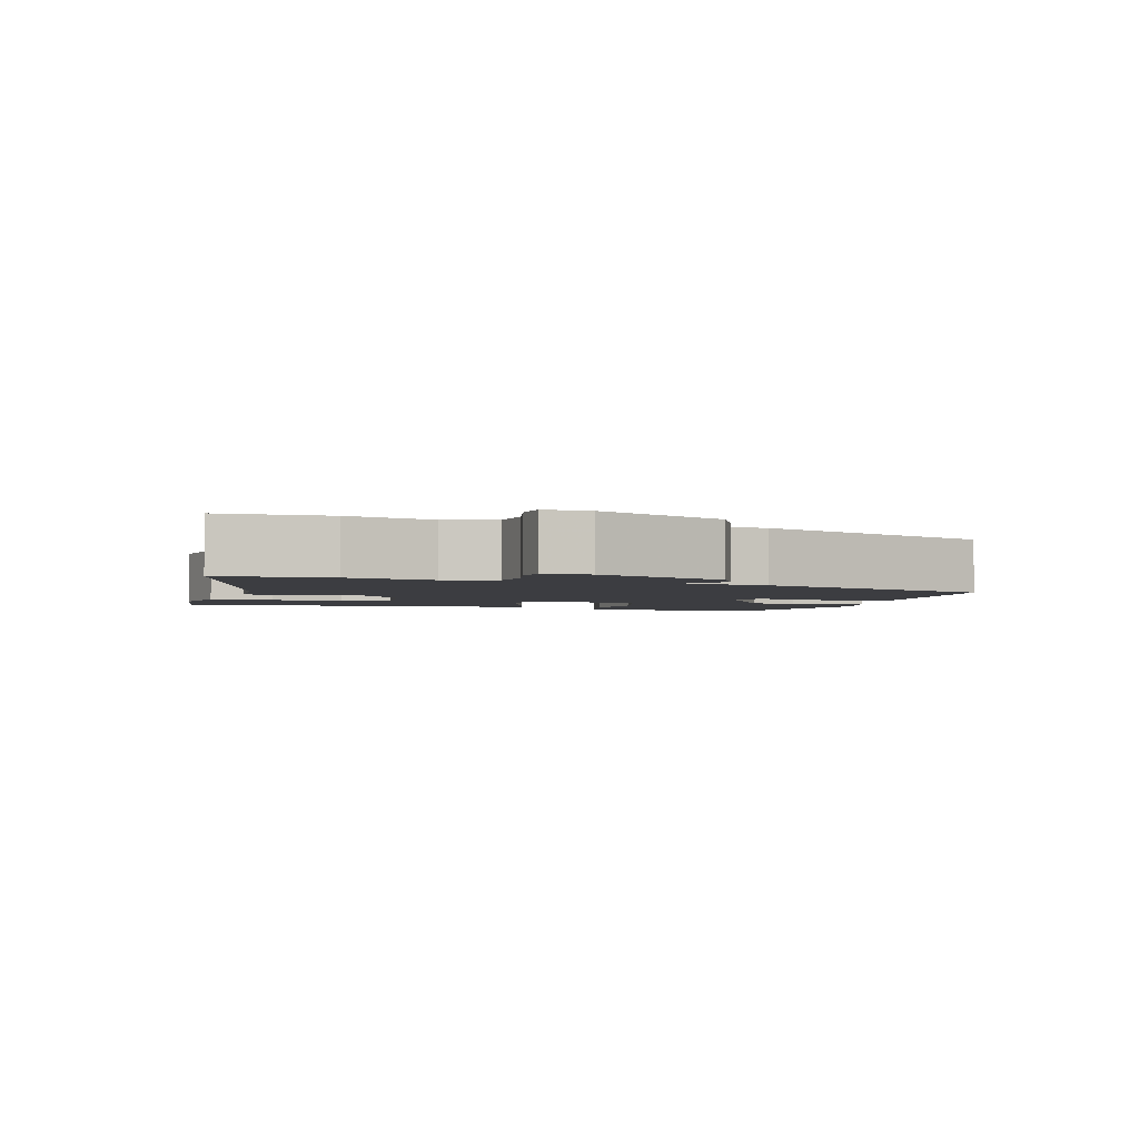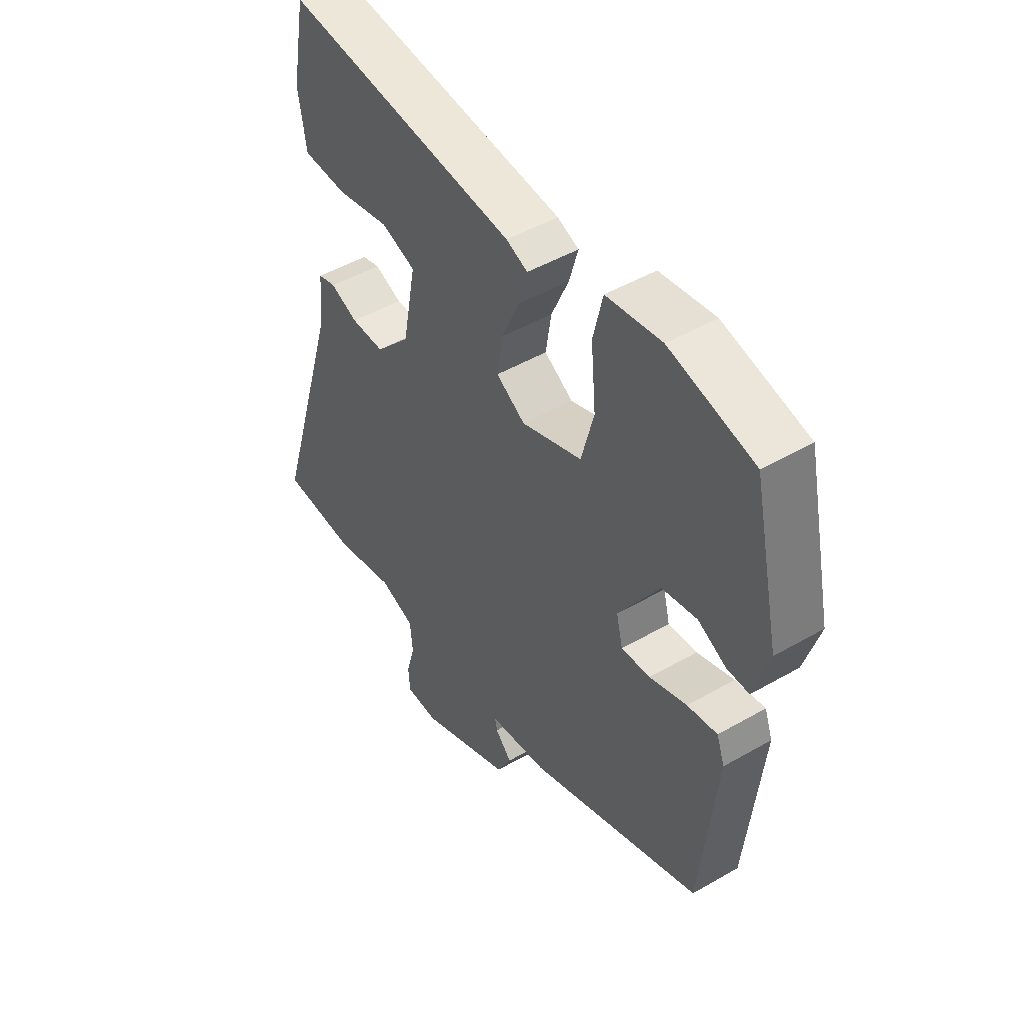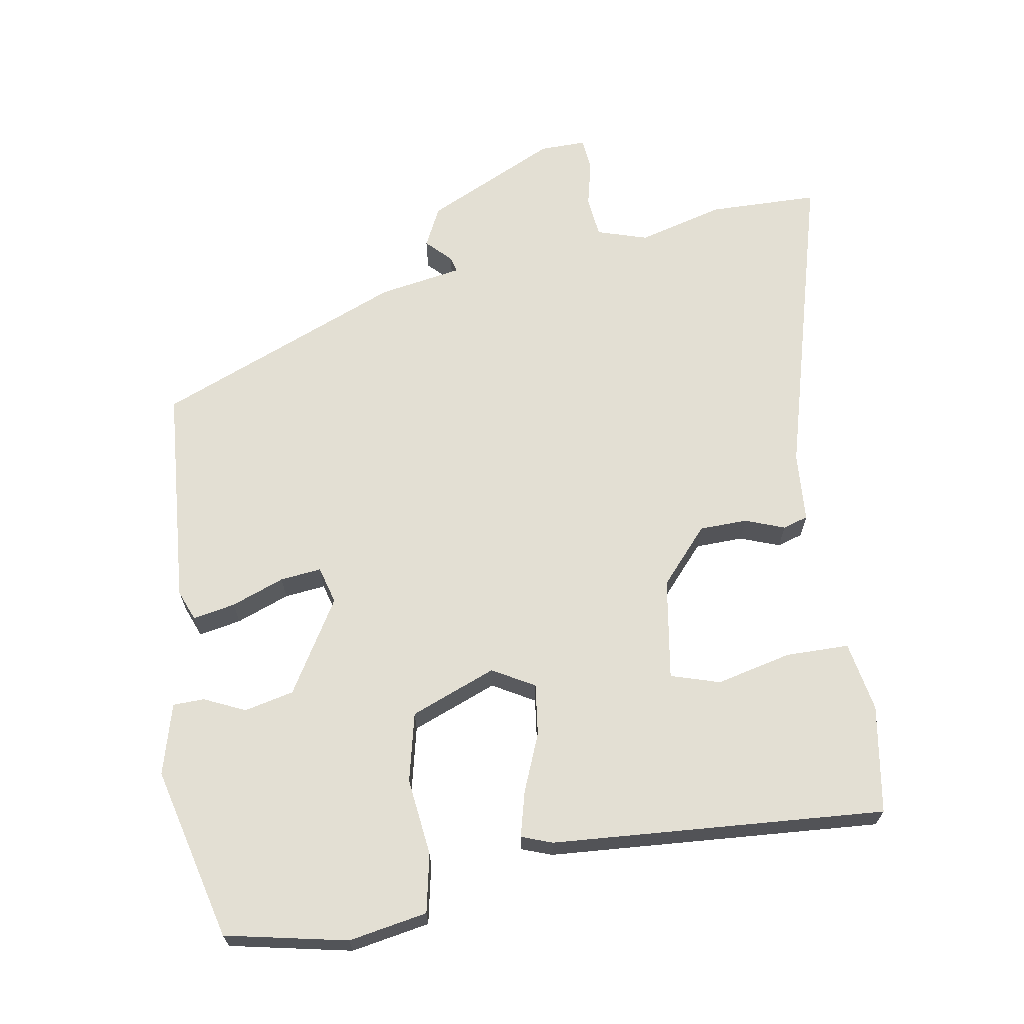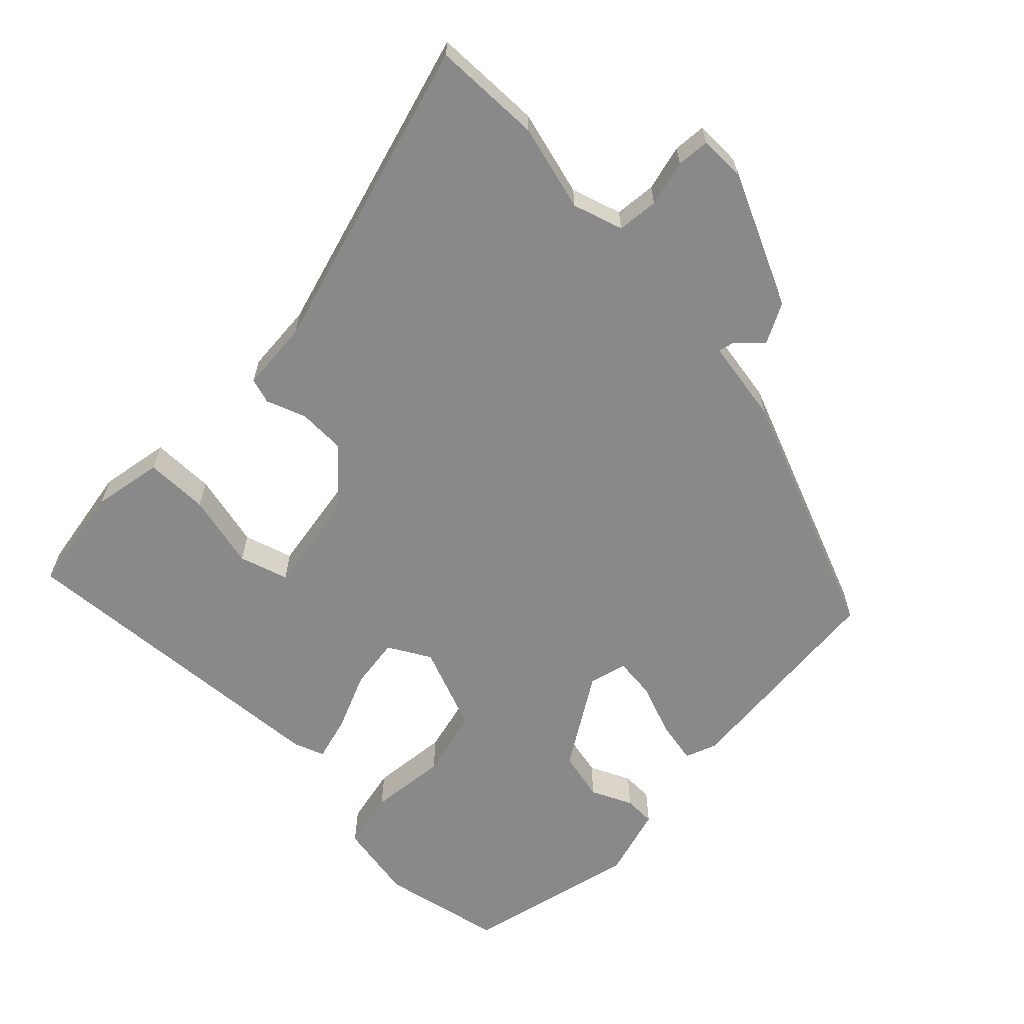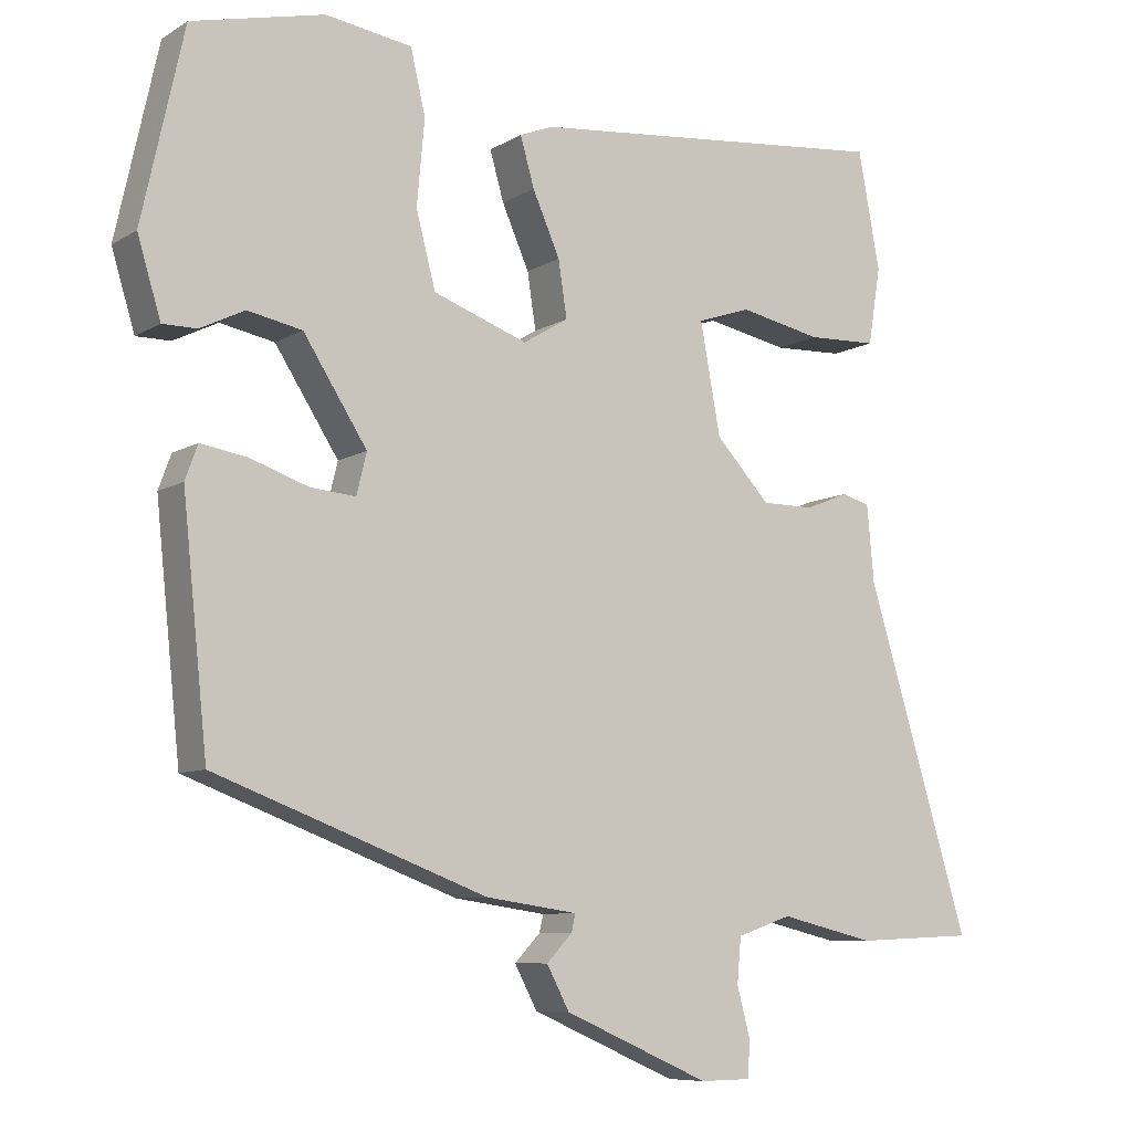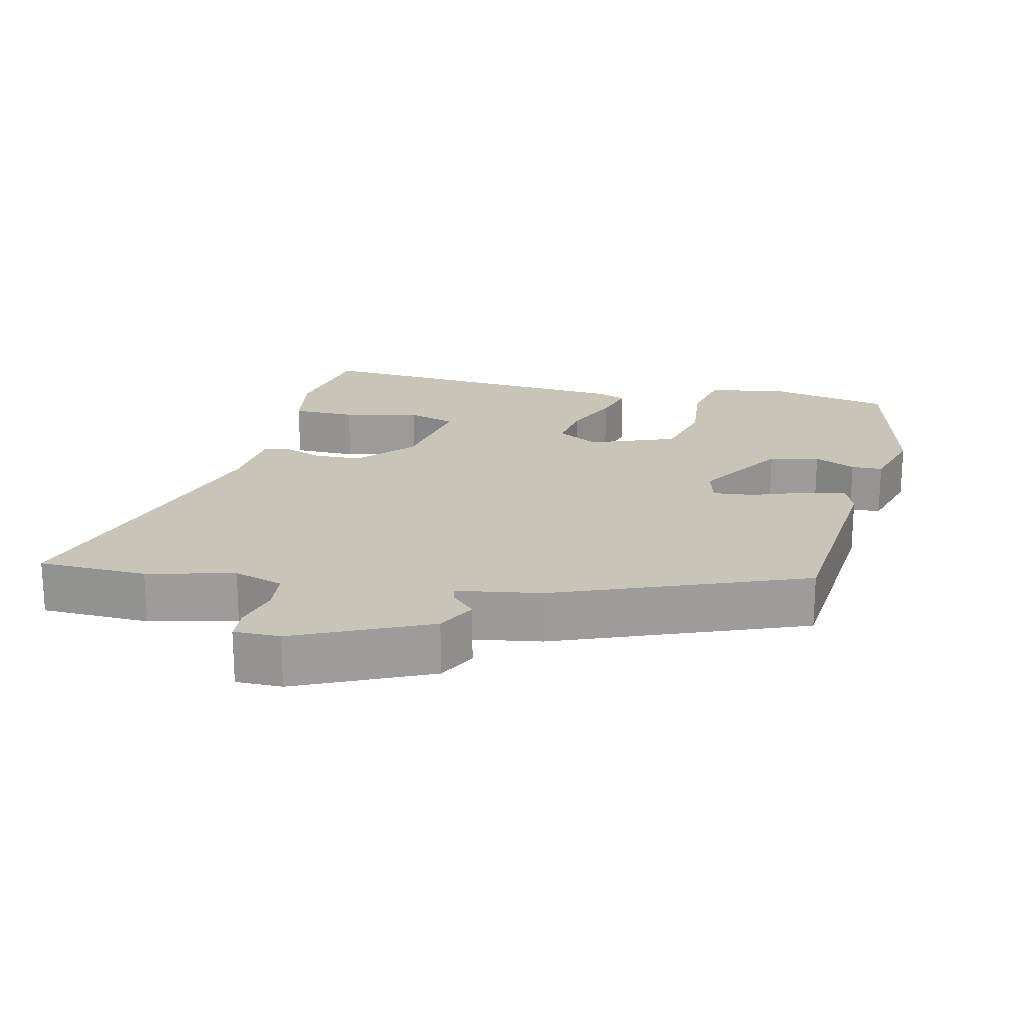
<metadata>
{"format":"obj","ext":"obj","renderer":"f3d","projection":"perspective","resolution":1024,"background":"white","views":[{"elev":-2.7,"azim":161.8,"up":"+Y"},{"elev":47.8,"azim":-123.0,"up":"+Z"},{"elev":66.9,"azim":-11.0,"up":"+Y"},{"elev":-63.2,"azim":134.3,"up":"+Y"},{"elev":-8.2,"azim":-32.4,"up":"+Z"},{"elev":20.1,"azim":-167.8,"up":"+Y"}]}
</metadata>
<code>
v -0.445 0.07 -0.324
v -0.477 0.07 -0.016
v -0.461 0.07 0.028
v -0.401 0.07 0.018
v -0.326 0.07 -0.008
v -0.268 0.07 -0.013
v -0.255 0.07 0.04
v -0.337 0.07 0.168
v -0.407 0.07 0.182
v -0.464 0.07 0.154
v -0.508 0.07 0.154
v -0.538 0.07 0.253
v -0.484 0.07 0.498
v -0.314 0.07 0.538
v -0.203 0.07 0.521
v -0.184 0.07 0.439
v -0.194 0.07 0.33
v -0.169 0.07 0.234
v -0.048 0.07 0.19
v 0.01 0.07 0.225
v -0.001 0.07 0.297
v -0.036 0.07 0.377
v -0.054 0.07 0.44
v -0.011 0.07 0.457
v 0.456 0.07 0.502
v 0.484 0.07 0.351
v 0.468 0.07 0.252
v 0.379 0.07 0.249
v 0.273 0.07 0.271
v 0.205 0.07 0.248
v 0.231 0.07 0.106
v 0.301 0.07 0.031
v 0.368 0.07 0.031
v 0.423 0.07 0.053
v 0.459 0.07 0.043
v 0.468 0.07 -0.055
v 0.601 0.07 -0.495
v 0.448 0.07 -0.502
v 0.326 0.07 -0.473
v 0.256 0.07 -0.497
v 0.251 0.07 -0.555
v 0.268 0.07 -0.619
v 0.265 0.07 -0.665
v 0.2 0.07 -0.666
v 0.013 0.07 -0.584
v -0.016 0.07 -0.529
v 0.017 0.07 -0.494
v 0.022 0.07 -0.472
v -0.096 0.07 -0.455
v -0.445 0 -0.324
v -0.477 0 -0.016
v -0.461 0 0.028
v -0.401 0 0.018
v -0.326 0 -0.008
v -0.268 0 -0.013
v -0.255 0 0.04
v -0.337 0 0.168
v -0.407 0 0.182
v -0.464 0 0.154
v -0.508 0 0.154
v -0.538 0 0.253
v -0.484 0 0.498
v -0.314 0 0.538
v -0.203 0 0.521
v -0.184 0 0.439
v -0.194 0 0.33
v -0.169 0 0.234
v -0.048 0 0.19
v 0.01 0 0.225
v -0.001 0 0.297
v -0.036 0 0.377
v -0.054 0 0.44
v -0.011 0 0.457
v 0.456 0 0.502
v 0.484 0 0.351
v 0.468 0 0.252
v 0.379 0 0.249
v 0.273 0 0.271
v 0.205 0 0.248
v 0.231 0 0.106
v 0.301 0 0.031
v 0.368 0 0.031
v 0.423 0 0.053
v 0.459 0 0.043
v 0.468 0 -0.055
v 0.601 0 -0.495
v 0.448 0 -0.502
v 0.326 0 -0.473
v 0.256 0 -0.497
v 0.251 0 -0.555
v 0.268 0 -0.619
v 0.265 0 -0.665
v 0.2 0 -0.666
v 0.013 0 -0.584
v -0.016 0 -0.529
v 0.017 0 -0.494
v 0.022 0 -0.472
v -0.096 0 -0.455
f 3 4 5
f 2 3 5
f 1 2 5
f 49 1 5
f 48 49 5
f 45 46 47
f 44 45 47
f 43 44 47
f 42 43 47
f 41 42 47
f 40 41 47 48
f 48 5 6
f 40 48 6
f 39 40 6
f 39 6 7
f 38 39 7
f 37 38 7
f 36 37 7
f 33 34 35 36
f 32 33 36
f 27 28 29
f 26 27 29
f 25 26 29
f 24 25 29
f 23 24 29
f 22 23 29
f 21 22 29 30
f 20 21 30 31
f 15 16 17
f 14 15 17
f 13 14 17
f 12 13 17
f 11 12 17
f 10 11 17
f 9 10 17
f 8 9 17 18
f 8 18 19
f 7 8 19
f 36 7 19
f 32 36 19
f 19 20 31 32
f 54 53 52
f 54 52 51
f 54 51 50
f 54 50 98
f 54 98 97
f 96 95 94
f 96 94 93
f 96 93 92
f 96 92 91
f 96 91 90
f 97 96 90 89
f 55 54 97
f 55 97 89
f 55 89 88
f 56 55 88
f 56 88 87
f 56 87 86
f 56 86 85
f 85 84 83 82
f 85 82 81
f 78 77 76
f 78 76 75
f 78 75 74
f 78 74 73
f 78 73 72
f 78 72 71
f 79 78 71 70
f 80 79 70 69
f 66 65 64
f 66 64 63
f 66 63 62
f 66 62 61
f 66 61 60
f 66 60 59
f 66 59 58
f 67 66 58 57
f 68 67 57
f 68 57 56
f 68 56 85
f 68 85 81
f 81 80 69 68
f 1 50 51 2
f 2 51 52 3
f 3 52 53 4
f 4 53 54 5
f 5 54 55 6
f 6 55 56 7
f 7 56 57 8
f 8 57 58 9
f 9 58 59 10
f 10 59 60 11
f 11 60 61 12
f 12 61 62 13
f 13 62 63 14
f 14 63 64 15
f 15 64 65 16
f 16 65 66 17
f 17 66 67 18
f 18 67 68 19
f 19 68 69 20
f 20 69 70 21
f 21 70 71 22
f 22 71 72 23
f 23 72 73 24
f 24 73 74 25
f 25 74 75 26
f 26 75 76 27
f 27 76 77 28
f 28 77 78 29
f 29 78 79 30
f 30 79 80 31
f 31 80 81 32
f 32 81 82 33
f 33 82 83 34
f 34 83 84 35
f 35 84 85 36
f 36 85 86 37
f 37 86 87 38
f 38 87 88 39
f 39 88 89 40
f 40 89 90 41
f 41 90 91 42
f 42 91 92 43
f 43 92 93 44
f 44 93 94 45
f 45 94 95 46
f 46 95 96 47
f 47 96 97 48
f 48 97 98 49
f 49 98 50 1

</code>
